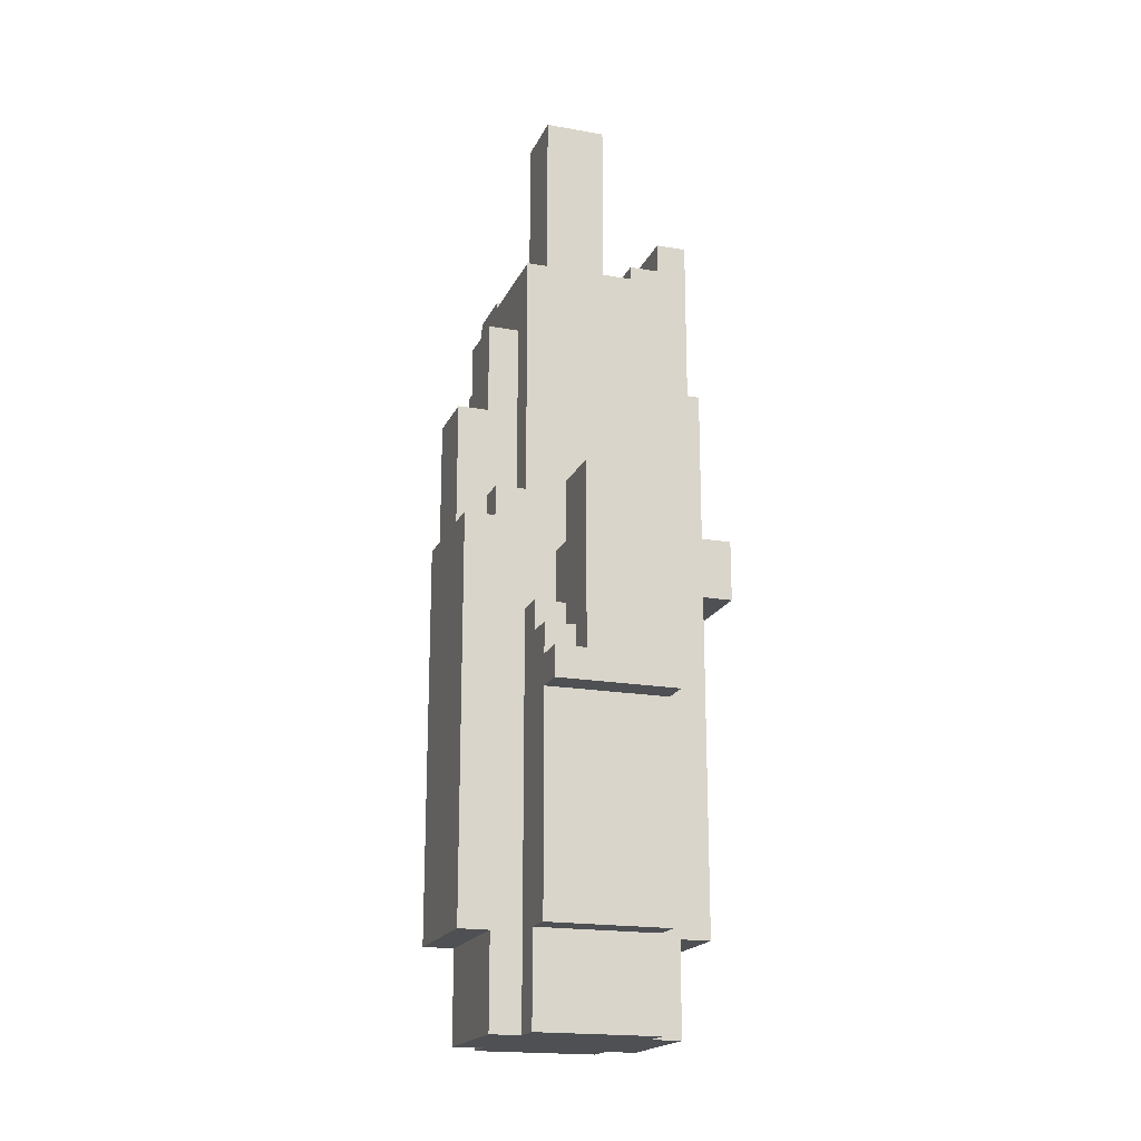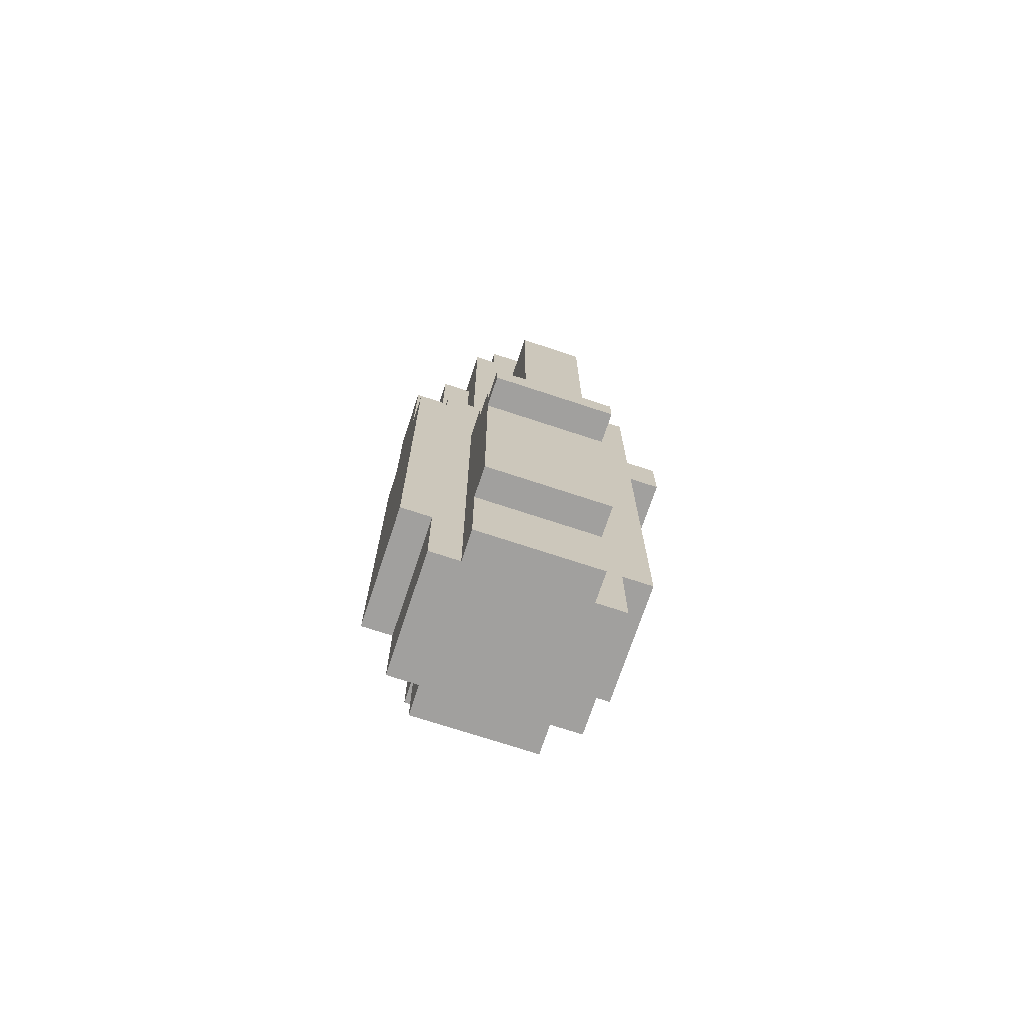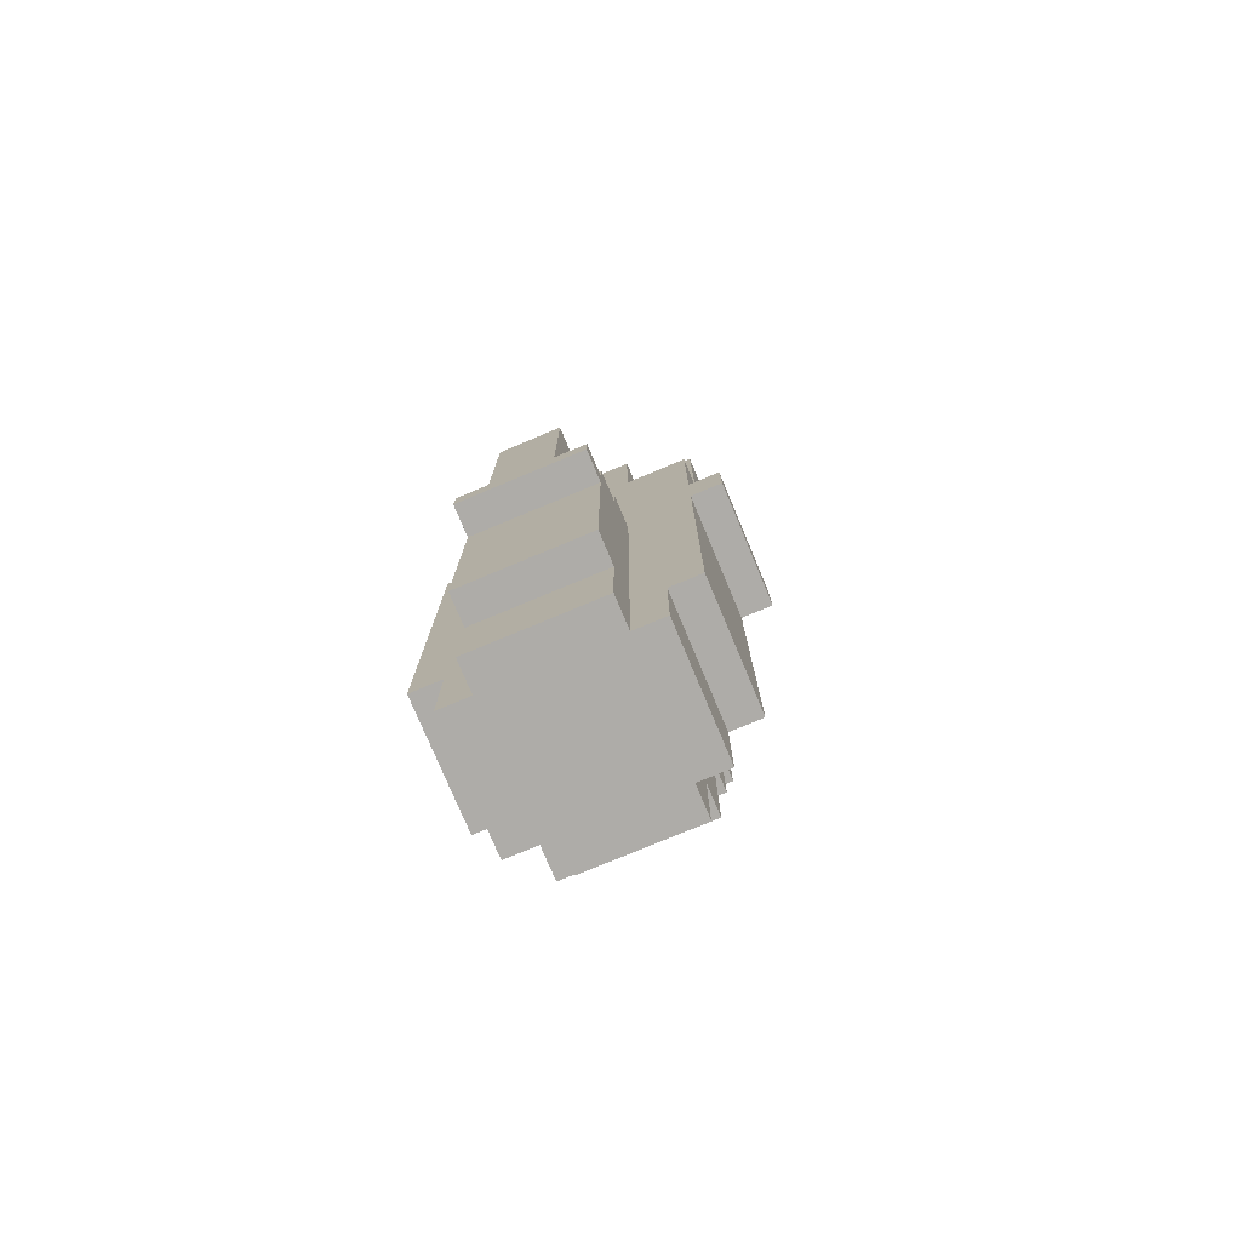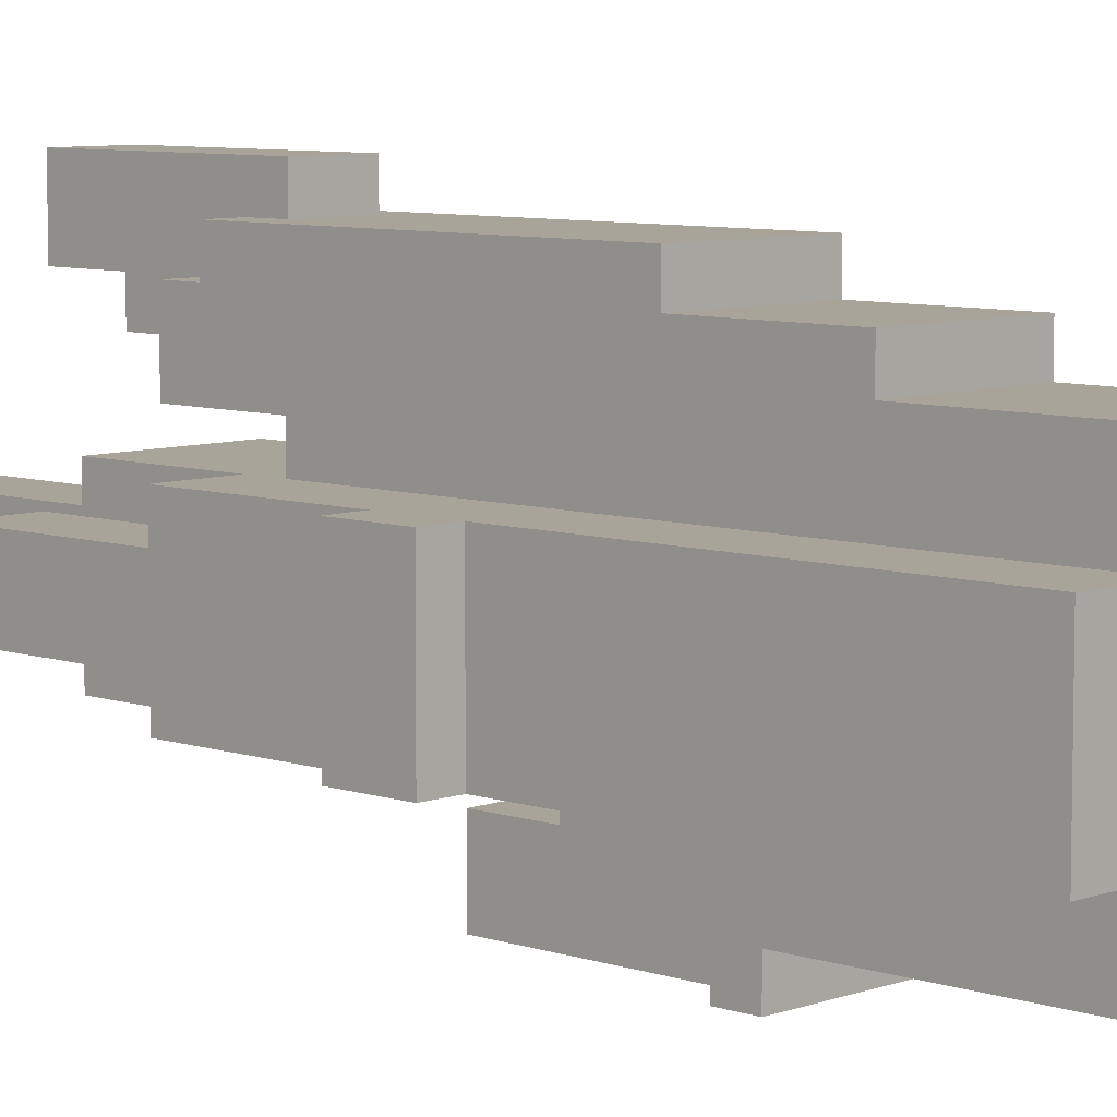
<metadata>
{"format":"obj","ext":"obj","renderer":"f3d","projection":"perspective","resolution":1024,"background":"white","views":[{"elev":-18.8,"azim":161.5,"up":"+Y"},{"elev":-71.8,"azim":161.7,"up":"+Y"},{"elev":-76.9,"azim":-157.3,"up":"+Y"},{"elev":7.3,"azim":-46.0,"up":"+Z"}]}
</metadata>
<code>
o
v 0.3 1.4 1
v 0.3 1.4 0.6
v 0.3 1.6 1
v 0.3 1.6 0.6
v 0.4 0.3 1
v 0.4 0.3 0.6
v 0.4 1.4 1
v 0.4 1.4 0.6
v 0.4 1.6 1
v 0.4 1.6 0.6
v 0.4 2.1 1
v 0.4 2.1 0.9
v 0.4 2.1 0.7
v 0.4 2.1 0.6
v 0.4 2.7 0.9
v 0.4 2.7 0.7
v 0.5 0 1
v 0.5 0 0.6
v 0.5 0.3 1
v 0.5 0.3 0.6
v 0.6 0 1.1
v 0.6 0 1
v 0.6 0 0.6
v 0.6 0 0.5
v 0.6 0.3 1.2
v 0.6 0.3 1.1
v 0.6 0.3 0.5
v 0.6 0.3 0.4
v 0.6 0.8 1.3
v 0.6 0.8 1.2
v 0.6 1 0.4
v 0.6 1 0.3
v 0.6 1.1 0.4
v 0.6 1.1 0.3
v 0.6 1.2 1.4
v 0.6 1.2 1.3
v 0.6 1.2 0.5
v 0.6 1.2 0.4
v 0.6 1.3 0.6
v 0.6 1.3 0.5
v 0.6 2 1.1
v 0.6 2 1
v 0.6 2.1 1
v 0.6 2.1 0.9
v 0.6 2.1 0.7
v 0.6 2.1 0.6
v 0.6 2.2 1.4
v 0.6 2.2 1.3
v 0.6 2.3 1.3
v 0.6 2.3 1.1
v 0.6 2.5 1
v 0.6 2.5 0.9
v 0.6 2.5 0.7
v 0.6 2.5 0.6
v 0.7 1.1 0.4
v 0.7 1.1 0.3
v 0.7 1.2 0.5
v 0.7 1.2 0.4
v 0.7 1.3 0.6
v 0.7 1.3 0.5
v 0.7 1.5 0.6
v 0.7 1.5 0.5
v 0.7 1.7 0.5
v 0.7 1.7 0.3
v 0.7 2.1 1.5
v 0.7 2.1 1.4
v 0.7 2.2 1.4
v 0.7 2.2 1.3
v 0.7 2.3 1.3
v 0.7 2.3 1.2
v 0.7 2.5 1.3
v 0.7 2.5 1.2
v 0.7 2.5 0.9
v 0.7 2.5 0.7
v 0.7 2.7 1.5
v 0.7 2.7 1.3
v 0.7 3.1 0.9
v 0.7 3.1 0.7
v 0.5 2.6 0.9
v 0.5 2.6 0.7
v 0.5 2.7 0.9
v 0.5 2.7 0.7
v 0.6 2.5 0.9
v 0.6 2.5 0.7
v 0.6 2.6 0.9
v 0.6 2.6 0.7
v 0.9 1.1 0.4
v 0.9 1.1 0.3
v 0.9 1.2 0.5
v 0.9 1.2 0.4
v 0.9 1.3 0.6
v 0.9 1.3 0.5
v 0.9 1.5 0.6
v 0.9 1.5 0.5
v 0.9 1.7 0.5
v 0.9 1.7 0.3
v 0.9 2.1 1.5
v 0.9 2.1 1.4
v 0.9 2.2 1.4
v 0.9 2.2 1.3
v 0.9 2.3 1.3
v 0.9 2.3 1.2
v 0.9 2.5 1.3
v 0.9 2.5 1.2
v 0.9 2.5 0.9
v 0.9 2.5 0.7
v 0.9 2.7 1.5
v 0.9 2.7 1.3
v 0.9 3.1 0.9
v 0.9 3.1 0.7
v 1 0 1.1
v 1 0 1
v 1 0 0.6
v 1 0 0.5
v 1 0.3 1.2
v 1 0.3 1.1
v 1 0.3 0.5
v 1 0.3 0.4
v 1 0.8 1.3
v 1 0.8 1.2
v 1 1 0.4
v 1 1 0.3
v 1 1.1 0.4
v 1 1.1 0.3
v 1 1.2 1.4
v 1 1.2 1.3
v 1 1.2 0.5
v 1 1.2 0.4
v 1 1.3 0.6
v 1 1.3 0.5
v 1 1.7 1
v 1 1.7 0.9
v 1 1.7 0.7
v 1 1.7 0.6
v 1 2 1.1
v 1 2 1
v 1 2.2 1.4
v 1 2.2 1.3
v 1 2.3 1.3
v 1 2.3 1.1
v 1 2.3 0.9
v 1 2.3 0.7
v 1 2.5 1
v 1 2.5 0.6
v 1.1 0 1
v 1.1 0 0.6
v 1.1 0.3 1
v 1.1 0.3 0.6
v 1.1 1.6 1
v 1.1 1.6 0.9
v 1.1 1.6 0.7
v 1.1 1.6 0.6
v 1.1 1.7 1
v 1.1 1.7 0.9
v 1.1 1.7 0.7
v 1.1 1.7 0.6
v 1.1 2 0.9
v 1.1 2 0.7
v 1.1 2.3 0.9
v 1.1 2.3 0.7
v 1.2 0.3 1
v 1.2 0.3 0.6
v 1.2 1.6 1
v 1.2 1.6 0.9
v 1.2 1.6 0.7
v 1.2 1.6 0.6
v 1.2 2 0.9
v 1.2 2 0.7
v 0.7 2.1 1.5
v 0.7 2.7 1.5
v 0.9 2.1 1.5
v 0.9 2.7 1.5
v 0.6 1.2 1.4
v 0.6 2.2 1.4
v 0.7 2.1 1.4
v 0.7 2.2 1.4
v 0.9 2.1 1.4
v 0.9 2.2 1.4
v 1 1.2 1.4
v 1 2.2 1.4
v 0.6 0.8 1.3
v 0.6 1.2 1.3
v 0.6 2.2 1.3
v 0.6 2.3 1.3
v 0.7 2.2 1.3
v 0.7 2.3 1.3
v 0.9 2.2 1.3
v 0.9 2.3 1.3
v 1 0.8 1.3
v 1 1.2 1.3
v 1 2.2 1.3
v 1 2.3 1.3
v 0.6 0.3 1.2
v 0.6 0.8 1.2
v 1 0.3 1.2
v 1 0.8 1.2
v 0.6 0 1.1
v 0.6 0.3 1.1
v 1 0 1.1
v 1 0.3 1.1
v 0.3 1.4 1
v 0.3 1.6 1
v 0.4 0.3 1
v 0.4 1.4 1
v 0.4 1.6 1
v 0.4 2.1 1
v 0.5 0 1
v 0.5 0.3 1
v 0.6 0 1
v 0.6 2 1
v 0.6 2.1 1
v 0.6 2.5 1
v 1 0 1
v 1 1.7 1
v 1 2 1
v 1 2.5 1
v 1.1 0 1
v 1.1 0.3 1
v 1.1 1.6 1
v 1.1 1.7 1
v 1.2 0.3 1
v 1.2 1.6 1
v 0.4 2.1 0.9
v 0.4 2.7 0.9
v 0.5 2.6 0.9
v 0.5 2.7 0.9
v 0.6 2.1 0.9
v 0.6 2.5 0.9
v 0.6 2.6 0.9
v 0.7 2.5 0.9
v 0.7 3.1 0.9
v 0.9 2.5 0.9
v 0.9 3.1 0.9
v 1 1.7 0.9
v 1 2.3 0.9
v 1.1 1.6 0.9
v 1.1 1.7 0.9
v 1.1 2 0.9
v 1.1 2.3 0.9
v 1.2 1.6 0.9
v 1.2 2 0.9
v 0.7 1.5 0.5
v 0.7 1.7 0.5
v 0.9 1.5 0.5
v 0.9 1.7 0.5
v 0.7 2.5 1.3
v 0.7 2.7 1.3
v 0.9 2.5 1.3
v 0.9 2.7 1.3
v 0.7 2.3 1.2
v 0.7 2.5 1.2
v 0.9 2.3 1.2
v 0.9 2.5 1.2
v 0.6 2 1.1
v 0.6 2.3 1.1
v 1 2 1.1
v 1 2.3 1.1
v 0.4 2.1 0.7
v 0.4 2.7 0.7
v 0.5 2.6 0.7
v 0.5 2.7 0.7
v 0.6 2.1 0.7
v 0.6 2.5 0.7
v 0.6 2.6 0.7
v 0.7 2.5 0.7
v 0.7 3.1 0.7
v 0.9 2.5 0.7
v 0.9 3.1 0.7
v 1 1.7 0.7
v 1 2.3 0.7
v 1.1 1.6 0.7
v 1.1 1.7 0.7
v 1.1 2 0.7
v 1.1 2.3 0.7
v 1.2 1.6 0.7
v 1.2 2 0.7
v 0.3 1.4 0.6
v 0.3 1.6 0.6
v 0.4 0.3 0.6
v 0.4 1.4 0.6
v 0.4 1.6 0.6
v 0.4 2.1 0.6
v 0.5 0 0.6
v 0.5 0.3 0.6
v 0.6 0 0.6
v 0.6 1.3 0.6
v 0.6 2.1 0.6
v 0.6 2.5 0.6
v 0.7 1.3 0.6
v 0.7 1.5 0.6
v 0.9 1.3 0.6
v 0.9 1.5 0.6
v 1 0 0.6
v 1 1.3 0.6
v 1 1.7 0.6
v 1 2.5 0.6
v 1.1 0 0.6
v 1.1 0.3 0.6
v 1.1 1.6 0.6
v 1.1 1.7 0.6
v 1.2 0.3 0.6
v 1.2 1.6 0.6
v 0.6 0 0.5
v 0.6 0.3 0.5
v 0.6 1.2 0.5
v 0.6 1.3 0.5
v 0.7 1.2 0.5
v 0.7 1.3 0.5
v 0.9 1.2 0.5
v 0.9 1.3 0.5
v 1 0 0.5
v 1 0.3 0.5
v 1 1.2 0.5
v 1 1.3 0.5
v 0.6 0.3 0.4
v 0.6 1 0.4
v 0.6 1.1 0.4
v 0.6 1.2 0.4
v 0.7 1.1 0.4
v 0.7 1.2 0.4
v 0.9 1.1 0.4
v 0.9 1.2 0.4
v 1 0.3 0.4
v 1 1 0.4
v 1 1.1 0.4
v 1 1.2 0.4
v 0.6 1 0.3
v 0.6 1.1 0.3
v 0.7 1.1 0.3
v 0.7 1.7 0.3
v 0.9 1.1 0.3
v 0.9 1.7 0.3
v 1 1 0.3
v 1 1.1 0.3
v 0.6 0 1.1
v 1 0 1.1
v 0.5 0 1
v 0.6 0 1
v 1 0 1
v 1.1 0 1
v 0.5 0 0.6
v 0.6 0 0.6
v 1 0 0.6
v 1.1 0 0.6
v 0.6 0 0.5
v 1 0 0.5
v 0.6 0.3 1.2
v 1 0.3 1.2
v 0.6 0.3 1.1
v 1 0.3 1.1
v 0.4 0.3 1
v 0.5 0.3 1
v 1.1 0.3 1
v 1.2 0.3 1
v 0.4 0.3 0.6
v 0.5 0.3 0.6
v 1.1 0.3 0.6
v 1.2 0.3 0.6
v 0.6 0.3 0.5
v 1 0.3 0.5
v 0.6 0.3 0.4
v 1 0.3 0.4
v 0.6 0.8 1.3
v 1 0.8 1.3
v 0.6 0.8 1.2
v 1 0.8 1.2
v 0.6 1 0.4
v 1 1 0.4
v 0.6 1 0.3
v 1 1 0.3
v 0.6 1.2 1.4
v 1 1.2 1.4
v 0.6 1.2 1.3
v 1 1.2 1.3
v 0.3 1.4 1
v 0.4 1.4 1
v 0.3 1.4 0.6
v 0.4 1.4 0.6
v 0.7 2.1 1.5
v 0.9 2.1 1.5
v 0.7 2.1 1.4
v 0.9 2.1 1.4
v 0.6 1.1 0.4
v 0.7 1.1 0.4
v 0.9 1.1 0.4
v 1 1.1 0.4
v 0.6 1.1 0.3
v 0.7 1.1 0.3
v 0.9 1.1 0.3
v 1 1.1 0.3
v 0.6 1.2 0.5
v 0.7 1.2 0.5
v 0.9 1.2 0.5
v 1 1.2 0.5
v 0.6 1.2 0.4
v 0.7 1.2 0.4
v 0.9 1.2 0.4
v 1 1.2 0.4
v 0.6 1.3 0.6
v 0.7 1.3 0.6
v 0.9 1.3 0.6
v 1 1.3 0.6
v 0.6 1.3 0.5
v 0.7 1.3 0.5
v 0.9 1.3 0.5
v 1 1.3 0.5
v 0.7 1.5 0.6
v 0.9 1.5 0.6
v 0.7 1.5 0.5
v 0.9 1.5 0.5
v 0.3 1.6 1
v 0.4 1.6 1
v 1.1 1.6 1
v 1.2 1.6 1
v 1.1 1.6 0.9
v 1.2 1.6 0.9
v 1.1 1.6 0.7
v 1.2 1.6 0.7
v 0.3 1.6 0.6
v 0.4 1.6 0.6
v 1.1 1.6 0.6
v 1.2 1.6 0.6
v 1 1.7 1
v 1.1 1.7 1
v 1 1.7 0.9
v 1.1 1.7 0.9
v 1 1.7 0.7
v 1.1 1.7 0.7
v 1 1.7 0.6
v 1.1 1.7 0.6
v 0.7 1.7 0.5
v 0.9 1.7 0.5
v 0.7 1.7 0.3
v 0.9 1.7 0.3
v 0.6 2 1.1
v 1 2 1.1
v 0.6 2 1
v 1 2 1
v 1.1 2 0.9
v 1.2 2 0.9
v 1.1 2 0.7
v 1.2 2 0.7
v 0.4 2.1 1
v 0.6 2.1 1
v 0.4 2.1 0.9
v 0.6 2.1 0.9
v 0.4 2.1 0.7
v 0.6 2.1 0.7
v 0.4 2.1 0.6
v 0.6 2.1 0.6
v 0.6 2.2 1.4
v 0.7 2.2 1.4
v 0.9 2.2 1.4
v 1 2.2 1.4
v 0.6 2.2 1.3
v 0.7 2.2 1.3
v 0.9 2.2 1.3
v 1 2.2 1.3
v 0.6 2.3 1.3
v 0.7 2.3 1.3
v 0.9 2.3 1.3
v 1 2.3 1.3
v 0.7 2.3 1.2
v 0.9 2.3 1.2
v 0.6 2.3 1.1
v 1 2.3 1.1
v 1 2.3 0.9
v 1.1 2.3 0.9
v 1 2.3 0.7
v 1.1 2.3 0.7
v 0.7 2.5 1.3
v 0.9 2.5 1.3
v 0.7 2.5 1.2
v 0.9 2.5 1.2
v 0.6 2.5 1
v 1 2.5 1
v 0.6 2.5 0.9
v 0.7 2.5 0.9
v 0.9 2.5 0.9
v 0.6 2.5 0.7
v 0.7 2.5 0.7
v 0.9 2.5 0.7
v 0.6 2.5 0.6
v 1 2.5 0.6
v 0.5 2.6 0.9
v 0.6 2.6 0.9
v 0.5 2.6 0.7
v 0.6 2.6 0.7
v 0.7 2.7 1.5
v 0.9 2.7 1.5
v 0.7 2.7 1.3
v 0.9 2.7 1.3
v 0.4 2.7 0.9
v 0.5 2.7 0.9
v 0.4 2.7 0.7
v 0.5 2.7 0.7
v 0.7 3.1 0.9
v 0.9 3.1 0.9
v 0.7 3.1 0.7
v 0.9 3.1 0.7
f 3 2 1
f 4 2 3
f 7 6 5
f 8 6 7
f 11 10 9
f 12 10 11
f 13 10 12
f 14 10 13
f 15 13 12
f 16 13 15
f 19 18 17
f 20 18 19
f 26 22 21
f 27 24 23
f 30 26 25
f 31 28 27
f 33 31 27
f 33 32 31
f 34 32 33
f 36 30 29
f 37 27 23
f 37 33 27
f 38 33 37
f 39 37 23
f 40 37 39
f 41 22 26
f 41 36 35
f 41 26 30
f 41 30 36
f 42 22 41
f 47 41 35
f 48 41 47
f 49 41 48
f 50 41 49
f 51 44 43
f 52 44 51
f 53 46 45
f 54 46 53
f 58 56 55
f 60 58 57
f 61 60 59
f 62 58 60
f 62 60 61
f 63 58 62
f 64 56 58
f 64 58 63
f 67 66 65
f 69 68 67
f 71 69 67
f 71 70 69
f 72 70 71
f 75 67 65
f 75 71 67
f 76 71 75
f 77 74 73
f 78 74 77
f 79 80 81
f 81 80 82
f 83 84 85
f 85 84 86
f 87 88 90
f 89 90 92
f 91 92 93
f 92 90 94
f 93 92 94
f 94 90 95
f 90 88 96
f 95 90 96
f 97 98 99
f 99 100 101
f 99 101 103
f 101 102 103
f 103 102 104
f 97 99 107
f 99 103 107
f 107 103 108
f 105 106 109
f 109 106 110
f 111 112 116
f 113 114 117
f 115 116 120
f 117 118 121
f 117 121 123
f 121 122 123
f 123 122 124
f 119 120 126
f 113 117 127
f 117 123 127
f 127 123 128
f 113 127 129
f 129 127 130
f 116 112 131
f 125 126 131
f 120 116 131
f 126 120 131
f 125 131 135
f 131 132 135
f 135 132 136
f 125 135 137
f 137 135 138
f 138 135 139
f 139 135 140
f 136 132 141
f 133 134 142
f 136 141 143
f 141 142 143
f 142 134 144
f 143 142 144
f 145 146 147
f 147 146 148
f 149 150 153
f 153 150 154
f 151 152 155
f 155 152 156
f 157 158 159
f 159 158 160
f 161 162 163
f 163 162 164
f 164 162 165
f 165 162 166
f 164 165 167
f 167 165 168
f 171 170 169
f 172 170 171
f 175 174 173
f 176 174 175
f 177 175 173
f 179 177 173
f 179 178 177
f 180 178 179
f 185 184 183
f 186 184 185
f 189 182 181
f 190 182 189
f 191 188 187
f 192 188 191
f 195 194 193
f 196 194 195
f 199 198 197
f 200 198 199
f 204 202 201
f 205 202 204
f 208 204 203
f 208 206 205
f 208 205 204
f 209 208 207
f 210 206 208
f 210 208 209
f 211 206 210
f 215 212 211
f 215 211 210
f 216 212 215
f 217 214 213
f 218 214 217
f 219 214 218
f 220 214 219
f 221 219 218
f 222 219 221
f 225 224 223
f 226 224 225
f 227 225 223
f 228 225 227
f 229 225 228
f 232 231 230
f 233 231 232
f 237 235 234
f 238 235 237
f 239 235 238
f 240 237 236
f 240 238 237
f 241 238 240
f 244 243 242
f 245 243 244
f 246 247 248
f 248 247 249
f 250 251 252
f 252 251 253
f 254 255 256
f 256 255 257
f 258 259 260
f 260 259 261
f 258 260 262
f 262 260 263
f 263 260 264
f 265 266 267
f 267 266 268
f 269 270 272
f 272 270 273
f 273 270 274
f 271 272 275
f 272 273 275
f 275 273 276
f 277 278 280
f 280 278 281
f 279 280 284
f 281 282 284
f 280 281 284
f 283 284 285
f 284 282 286
f 285 284 286
f 286 282 287
f 287 288 289
f 286 287 289
f 289 288 290
f 290 288 292
f 291 292 294
f 292 288 295
f 294 292 295
f 295 288 296
f 293 294 297
f 294 295 297
f 297 295 298
f 298 295 299
f 299 295 300
f 298 299 301
f 301 299 302
f 305 306 307
f 307 306 308
f 303 304 311
f 311 304 312
f 309 310 313
f 313 310 314
f 317 318 319
f 319 318 320
f 315 316 323
f 323 316 324
f 321 322 325
f 325 322 326
f 327 328 329
f 327 329 331
f 329 330 331
f 331 330 332
f 327 331 333
f 333 331 334
f 338 336 335
f 339 336 338
f 341 338 337
f 341 340 339
f 341 339 338
f 342 340 341
f 343 340 342
f 344 340 343
f 345 343 342
f 346 343 345
f 349 348 347
f 350 348 349
f 355 352 351
f 356 352 355
f 357 354 353
f 358 354 357
f 361 360 359
f 362 360 361
f 365 364 363
f 366 364 365
f 369 368 367
f 370 368 369
f 373 372 371
f 374 372 373
f 377 376 375
f 378 376 377
f 381 380 379
f 382 380 381
f 383 384 387
f 387 384 388
f 385 386 389
f 389 386 390
f 391 392 395
f 395 392 396
f 393 394 397
f 397 394 398
f 399 400 403
f 403 400 404
f 401 402 405
f 405 402 406
f 407 408 409
f 409 408 410
f 413 414 415
f 415 414 416
f 411 412 419
f 419 412 420
f 417 418 421
f 421 418 422
f 423 424 425
f 425 424 426
f 427 428 429
f 429 428 430
f 431 432 433
f 433 432 434
f 435 436 437
f 437 436 438
f 439 440 441
f 441 440 442
f 443 444 445
f 445 444 446
f 447 448 449
f 449 448 450
f 451 452 455
f 455 452 456
f 453 454 457
f 457 454 458
f 459 460 463
f 461 462 464
f 459 463 465
f 463 464 465
f 464 462 466
f 465 464 466
f 467 468 469
f 469 468 470
f 471 472 473
f 473 472 474
f 475 476 477
f 477 476 478
f 478 476 479
f 477 478 480
f 480 478 481
f 479 476 482
f 480 481 483
f 481 482 483
f 482 476 484
f 483 482 484
f 485 486 487
f 487 486 488
f 489 490 491
f 491 490 492
f 493 494 495
f 495 494 496
f 497 498 499
f 499 498 500

</code>
